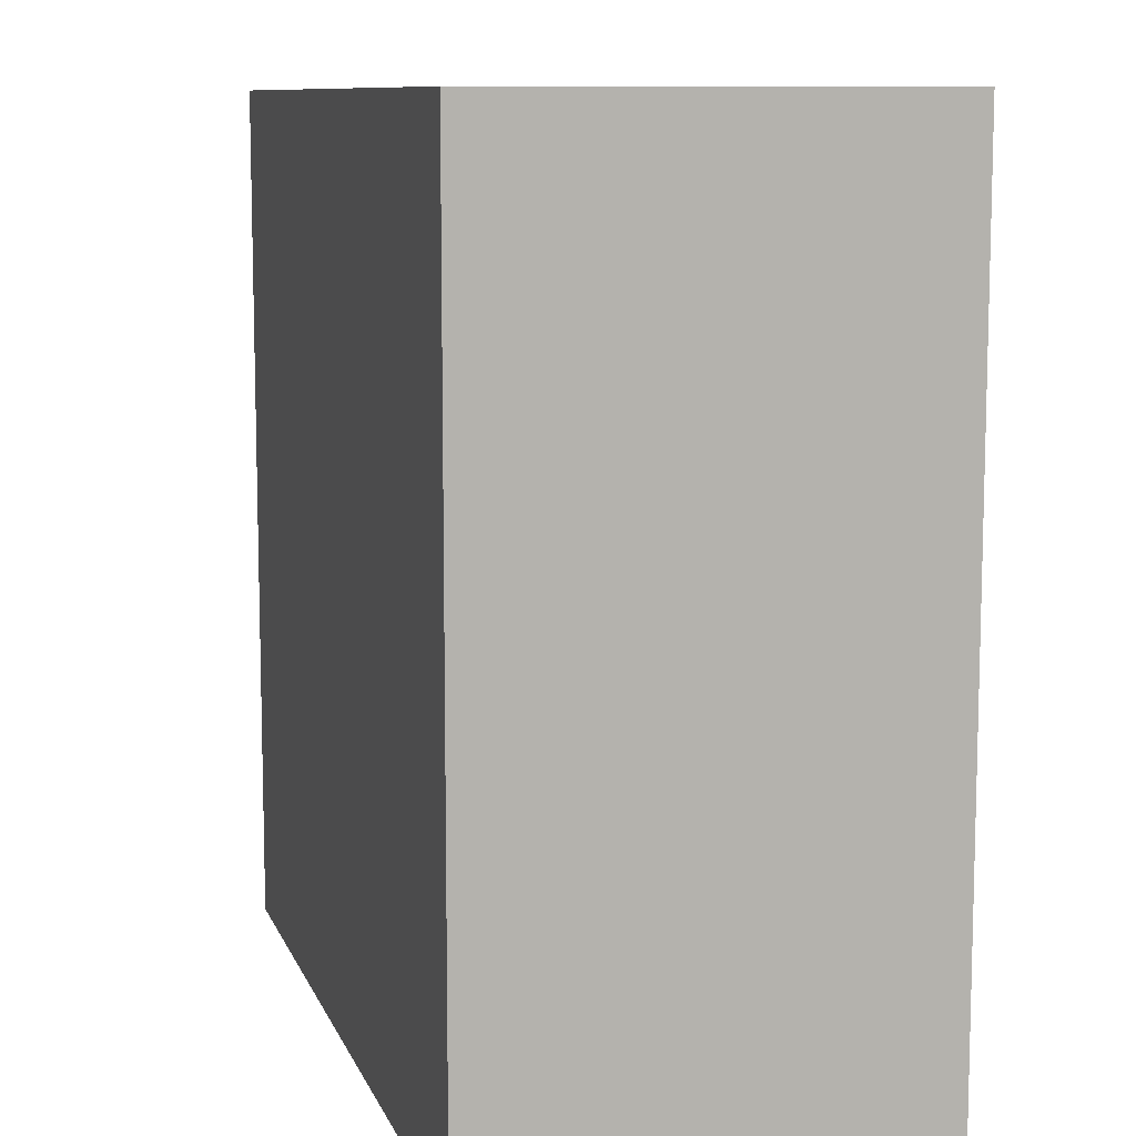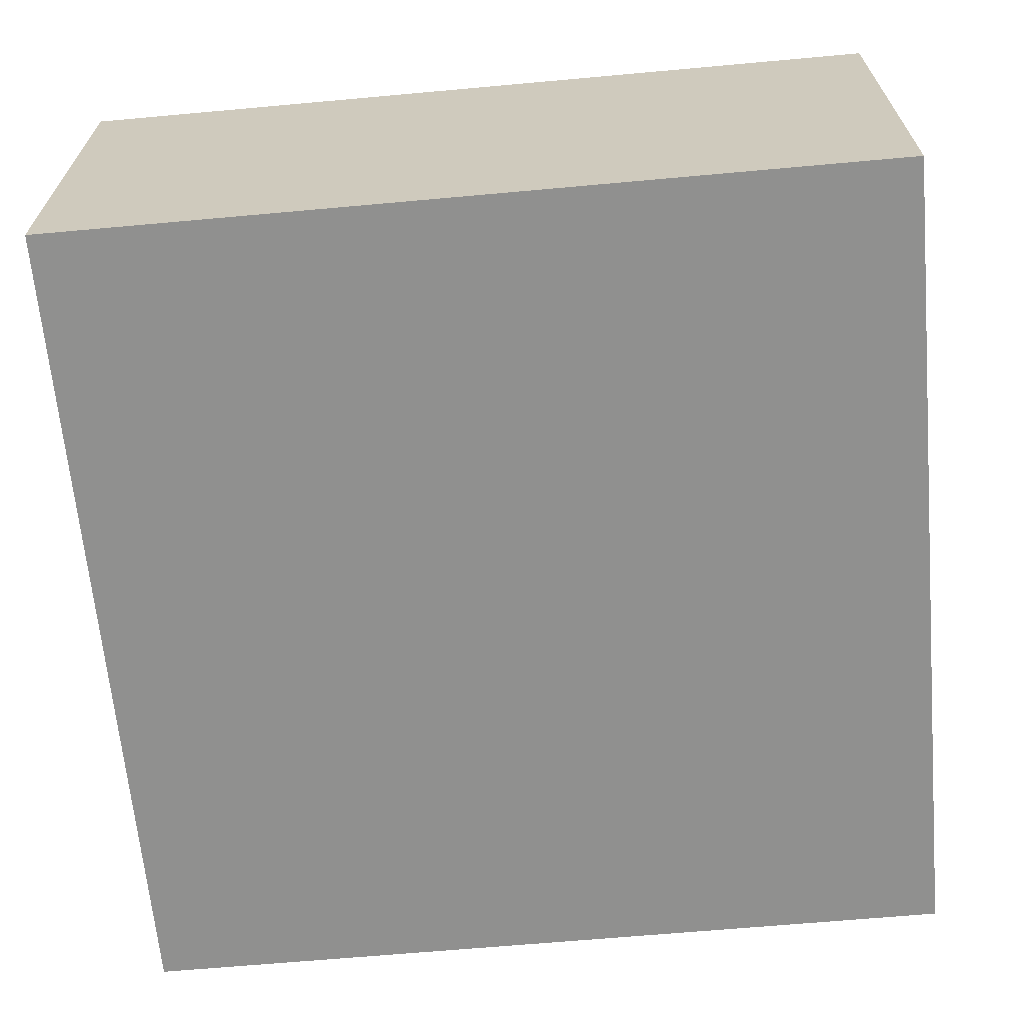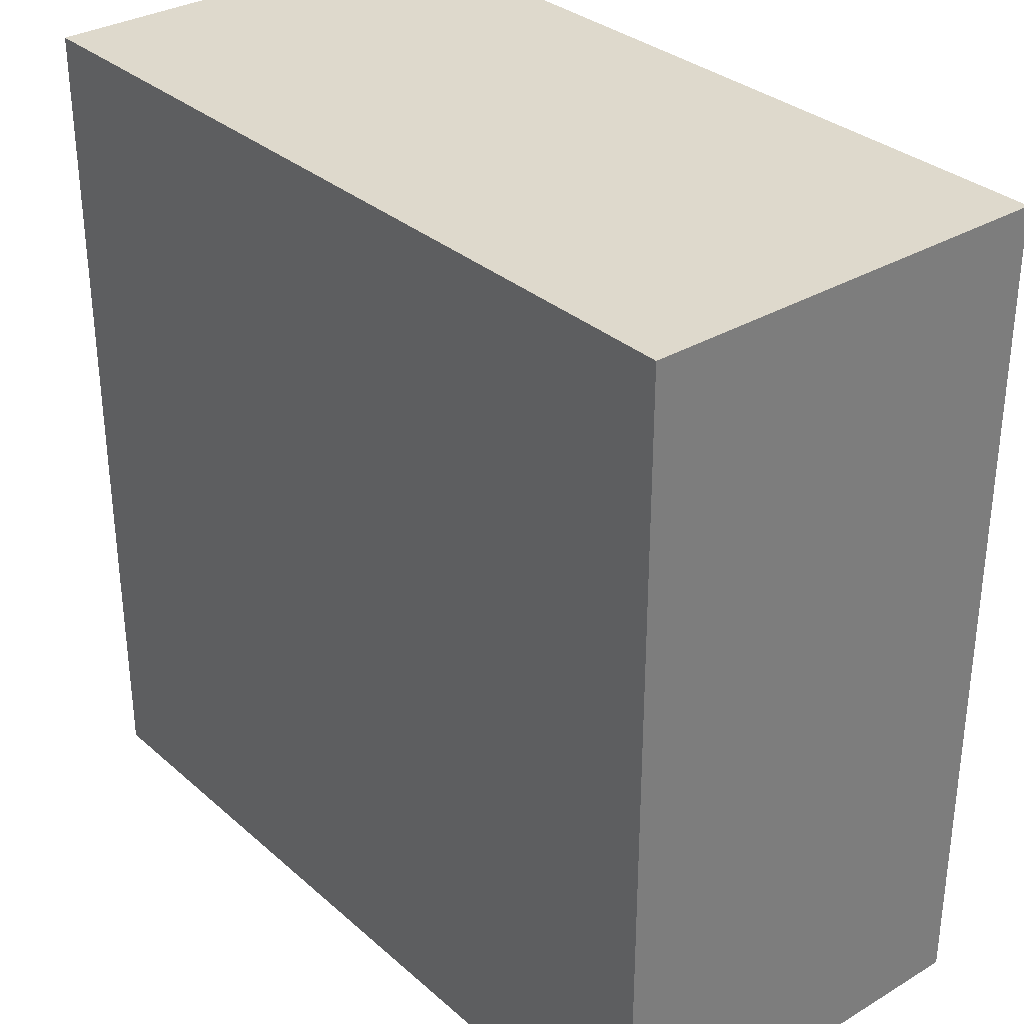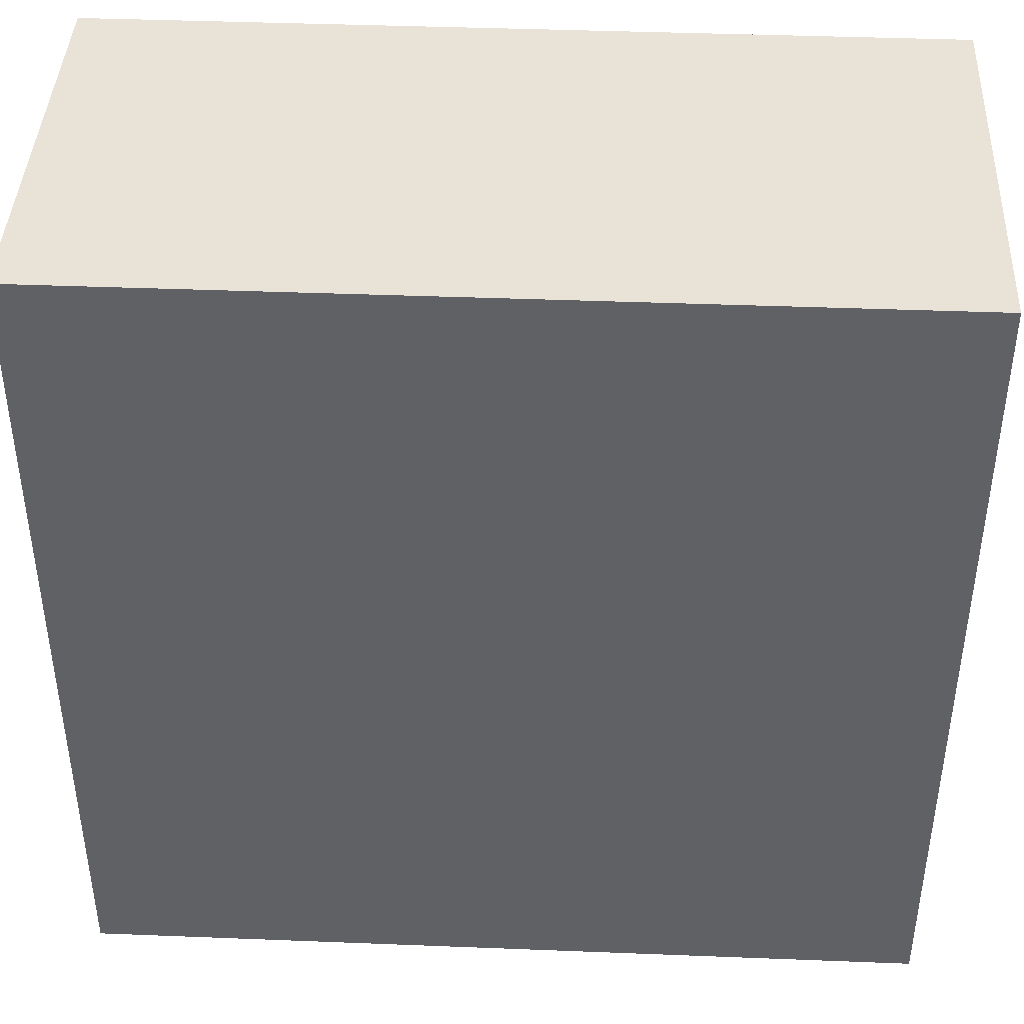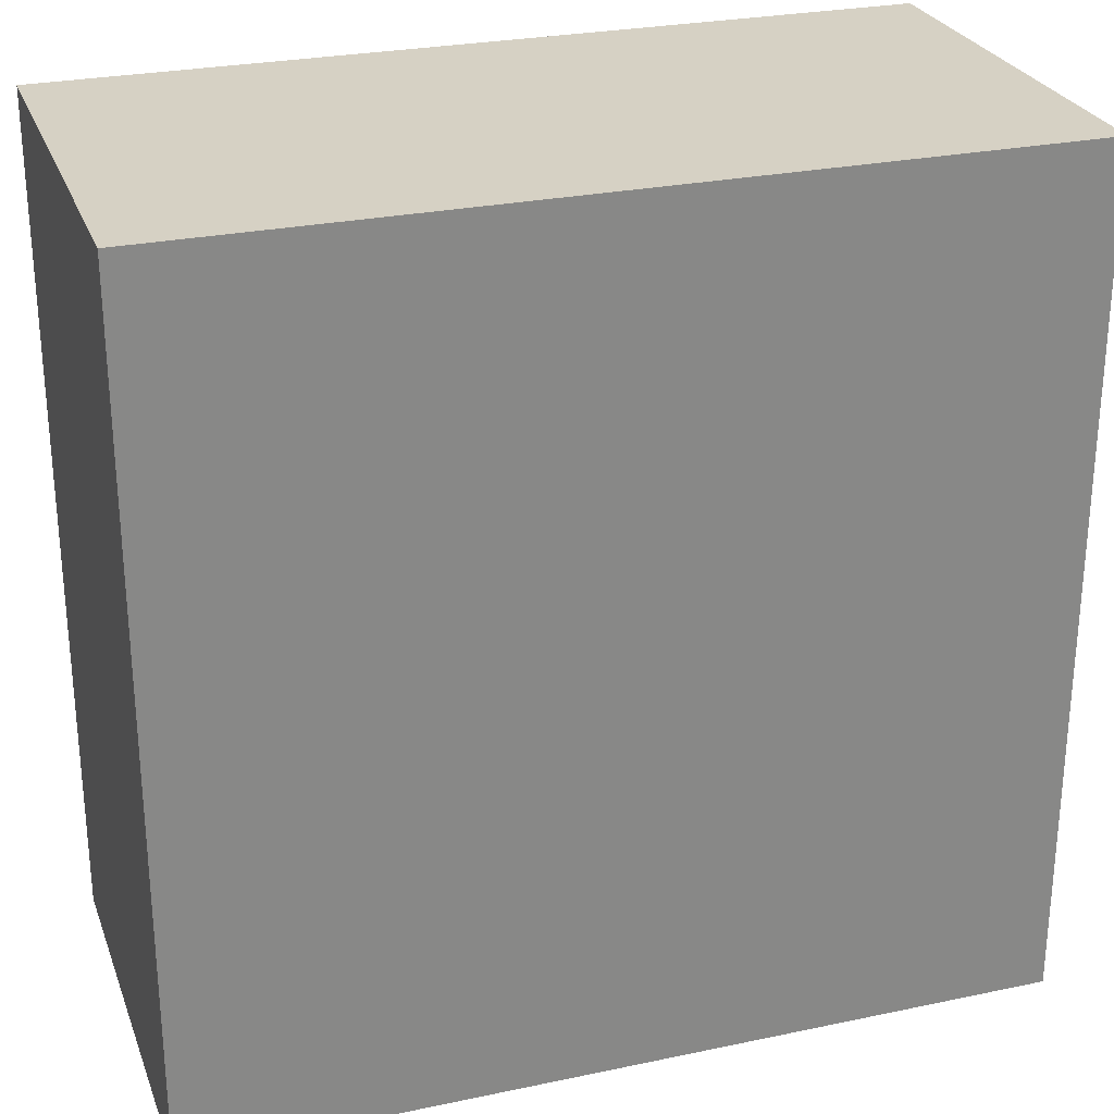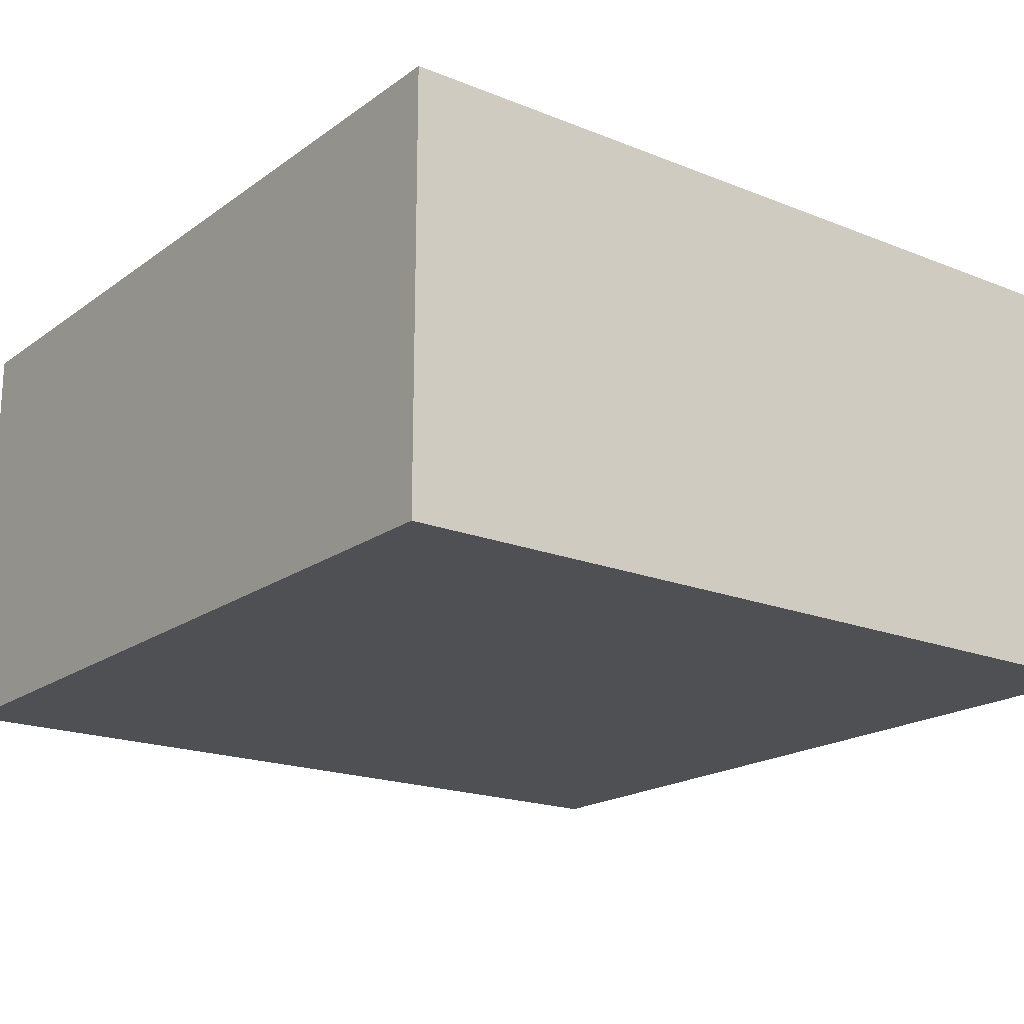
<metadata>
{"format":"obj","ext":"obj","renderer":"f3d","projection":"perspective","resolution":1024,"background":"white","views":[{"elev":9.7,"azim":-105.6,"up":"+Z"},{"elev":-65.6,"azim":-84.8,"up":"+Y"},{"elev":32.2,"azim":-129.7,"up":"+Z"},{"elev":41.8,"azim":-177.3,"up":"+Z"},{"elev":27.0,"azim":161.9,"up":"+Z"},{"elev":-19.0,"azim":-37.1,"up":"+Y"}]}
</metadata>
<code>
o Cube.003_Cube.016
v 10 -5 9.205
v 10 5 9.205
v -10 -5 9.205
v -10 5 9.205
v 10 -5 -10.8
v 10 5 -10.8
v -10 -5 -10.8
v -10 5 -10.8
f 2 3 1
f 4 7 3
f 6 1 5
f 7 1 3
f 8 2 6
f 2 4 3
f 4 8 7
f 6 2 1
f 7 5 1
f 8 4 2

</code>
